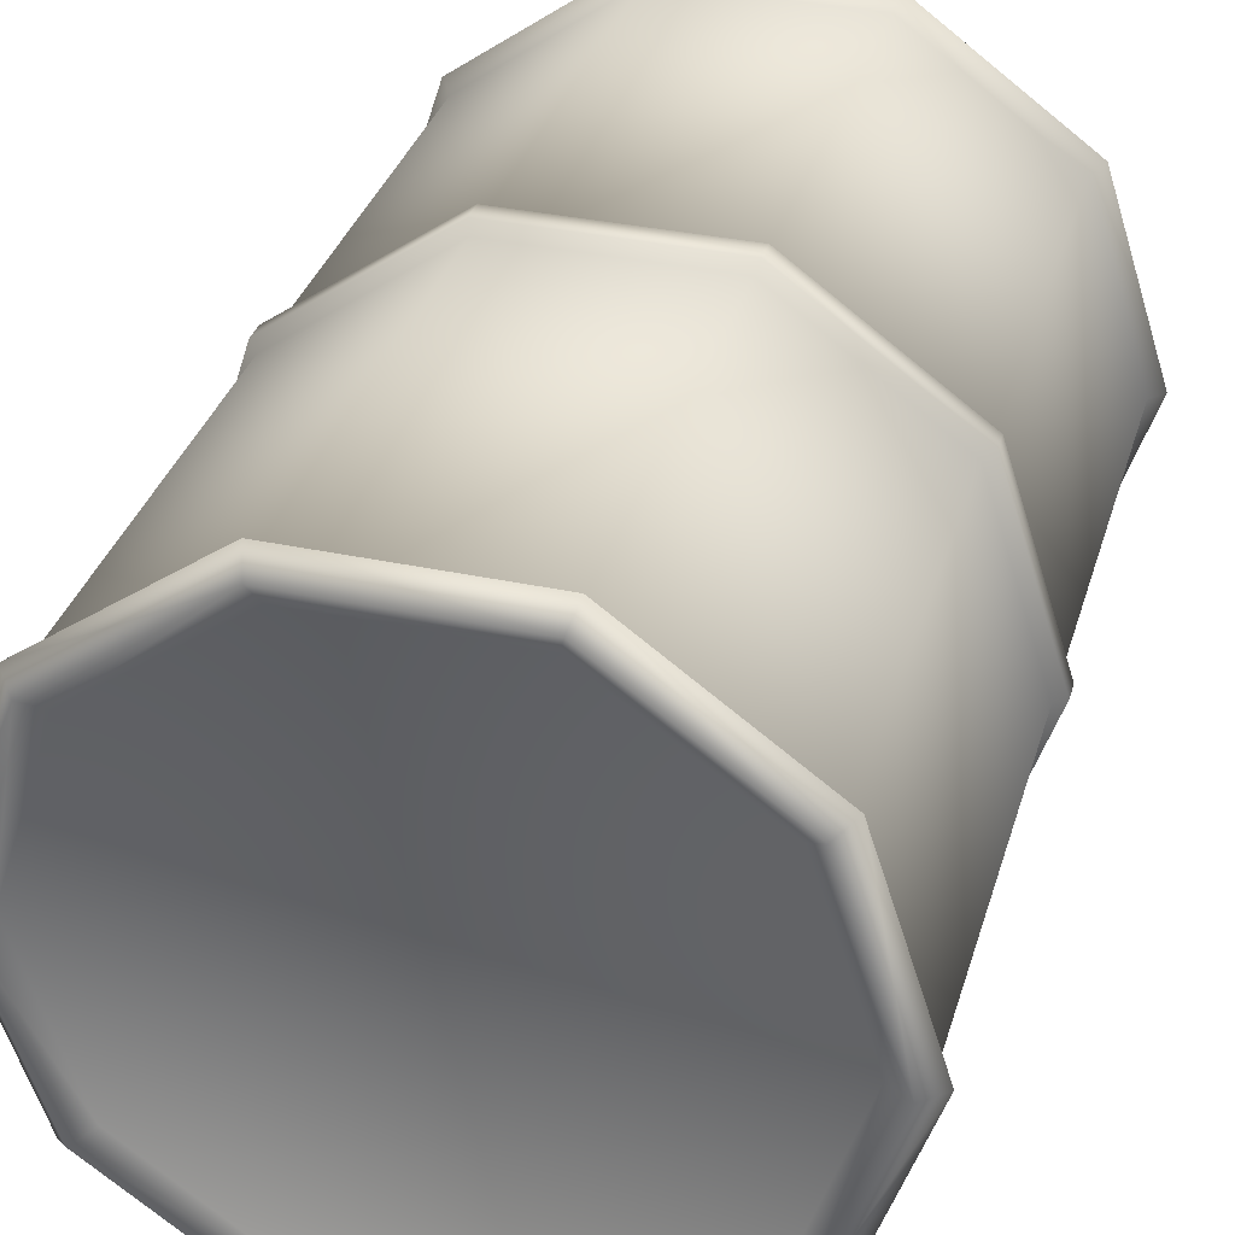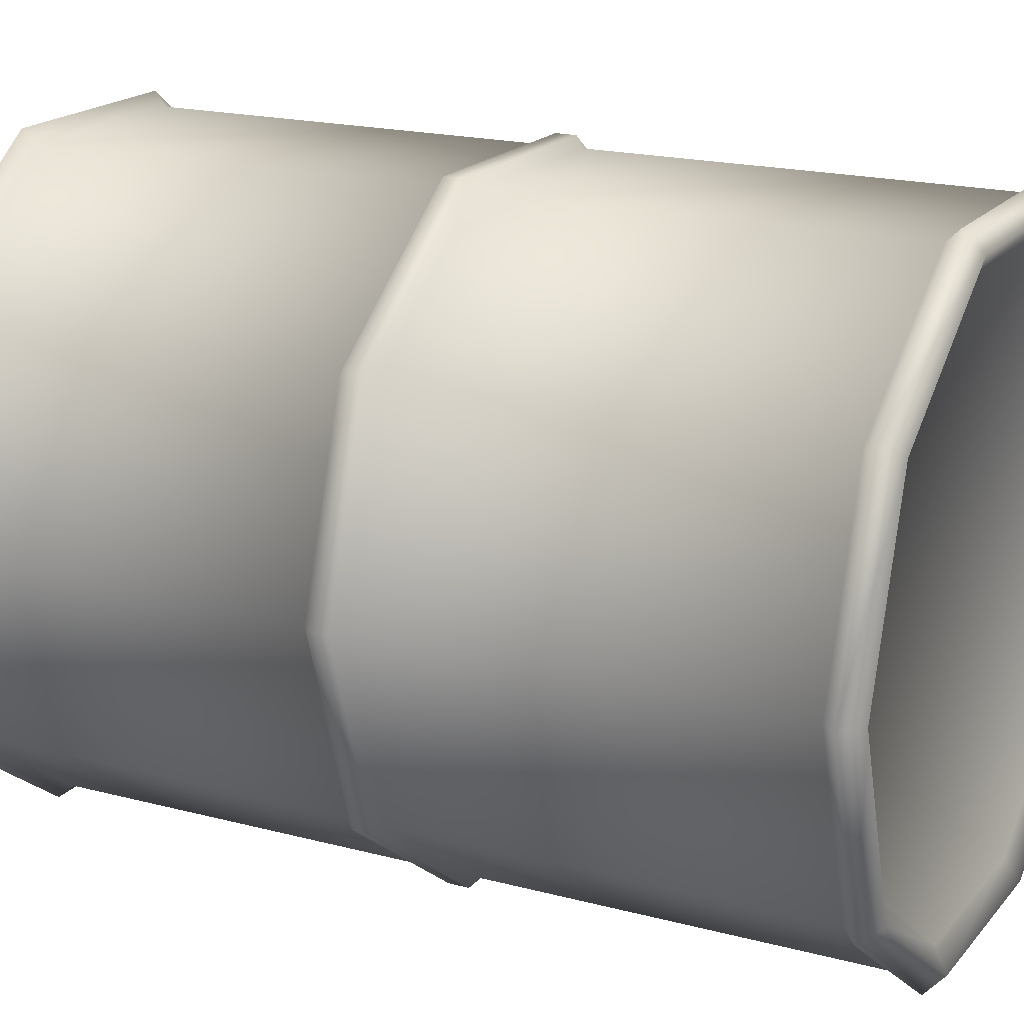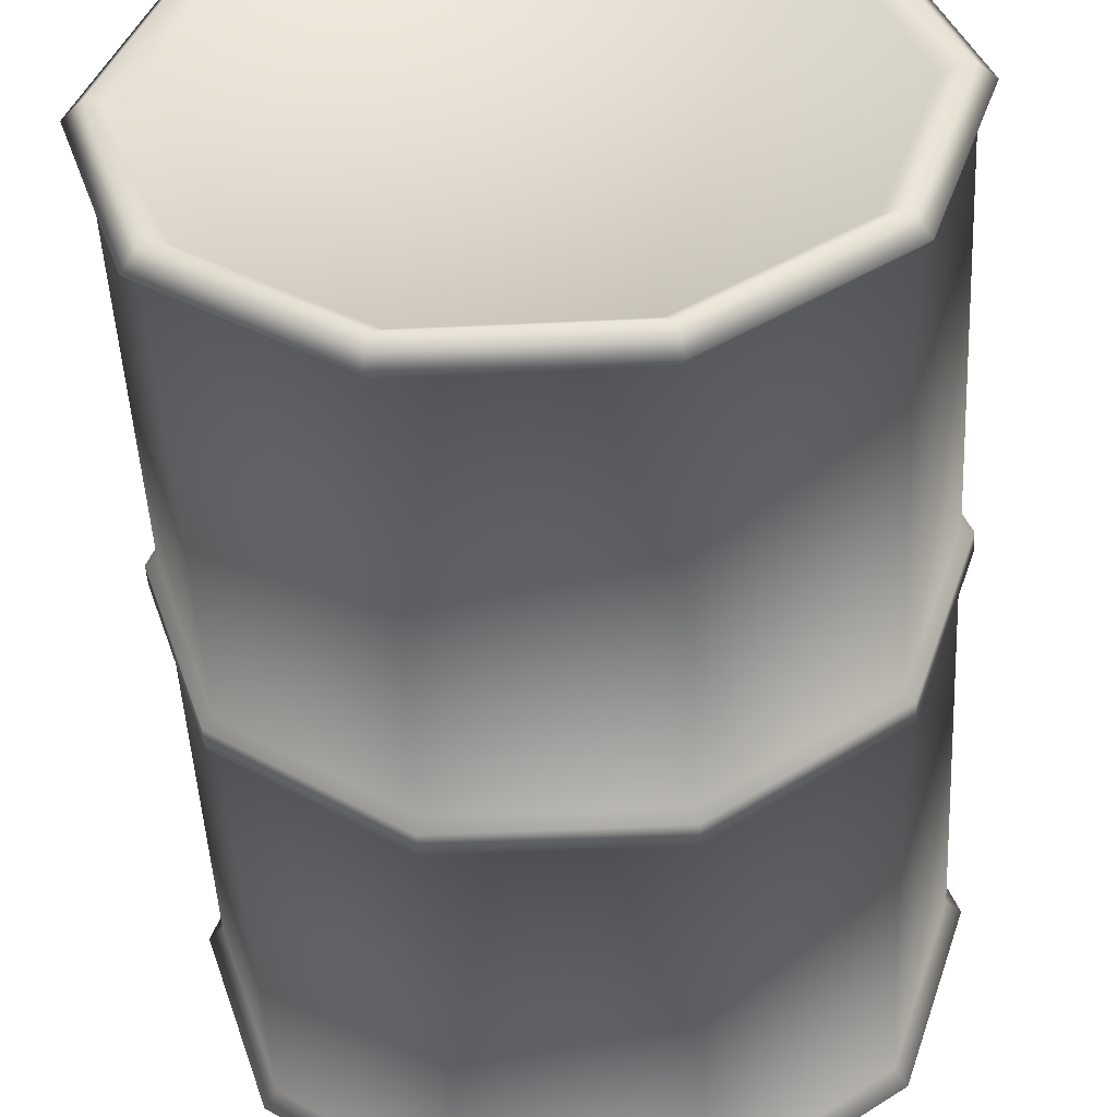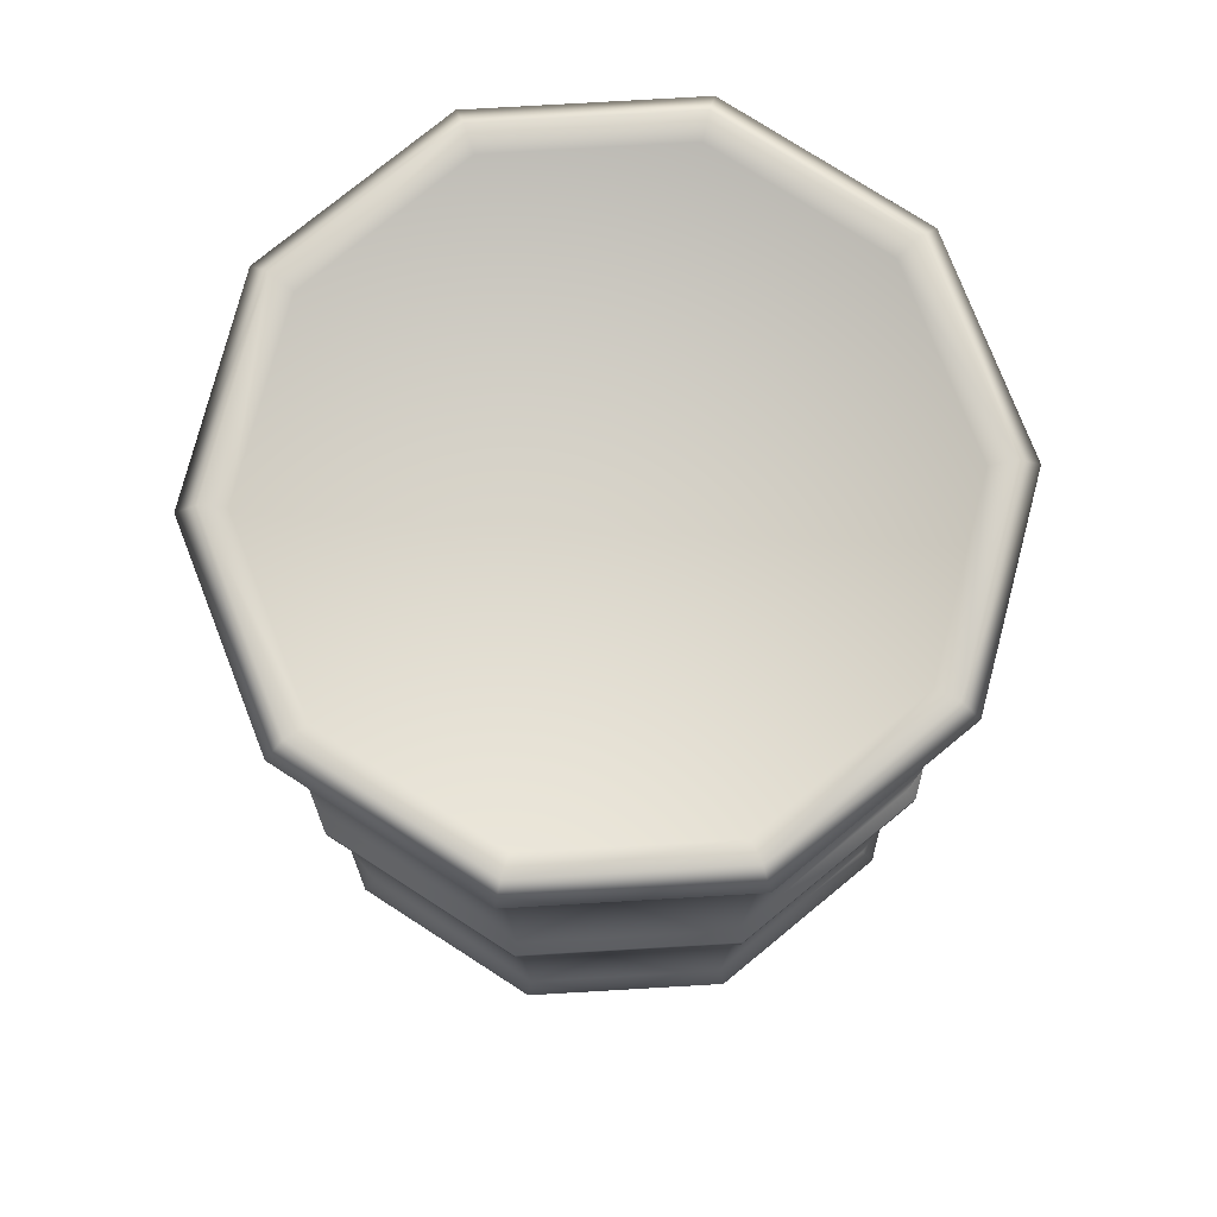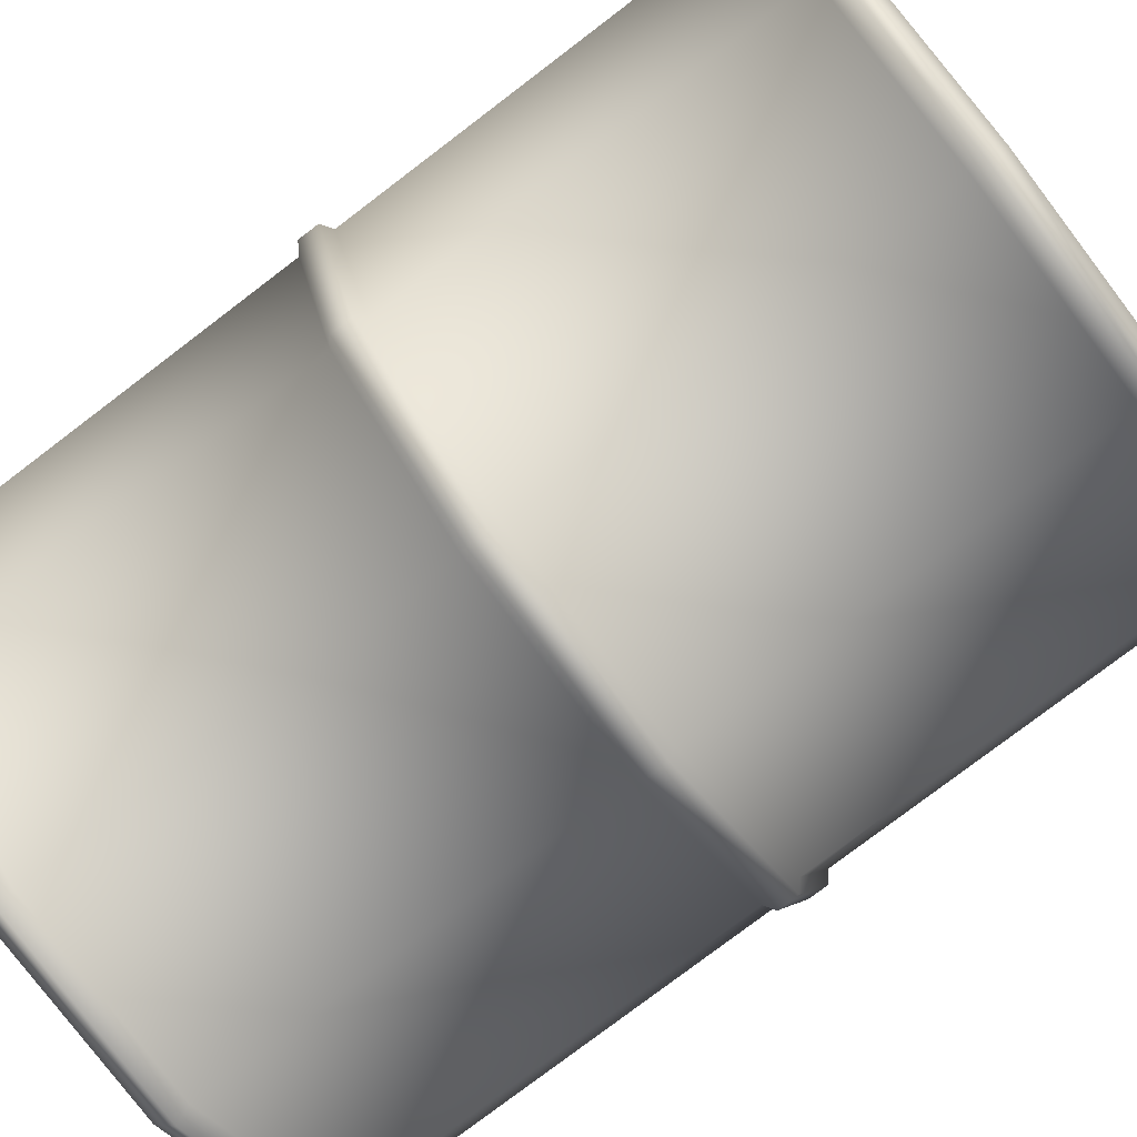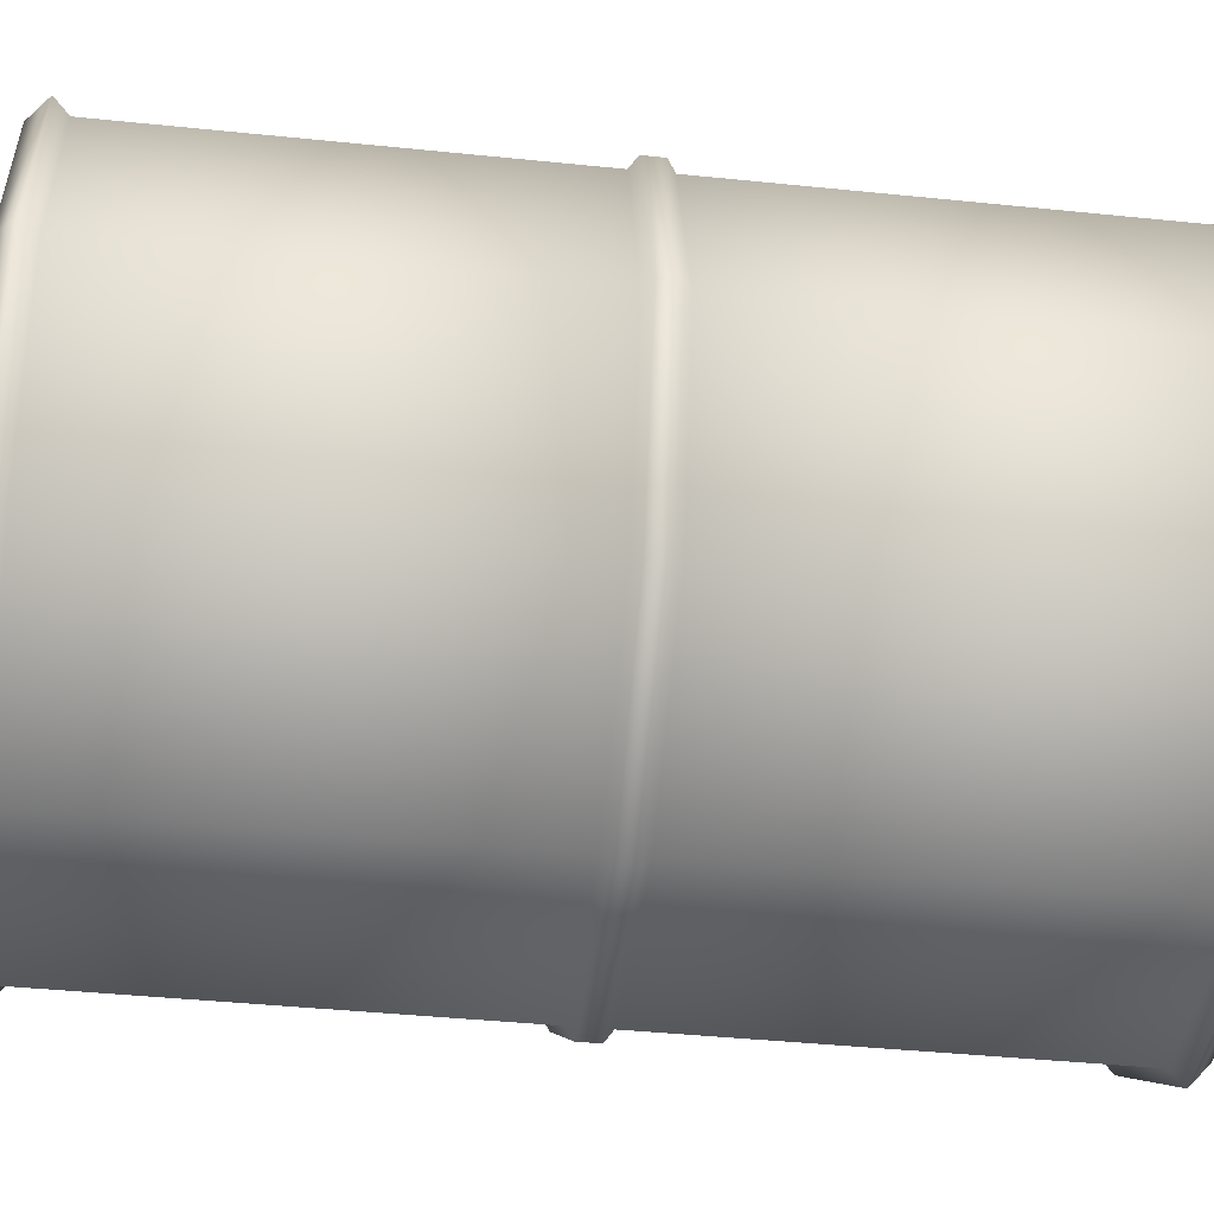
<metadata>
{"format":"obj","ext":"obj","renderer":"f3d","projection":"perspective","resolution":1024,"background":"white","views":[{"elev":34.5,"azim":16.1,"up":"+Z"},{"elev":18.6,"azim":-62.9,"up":"+Z"},{"elev":-49.9,"azim":-177.0,"up":"+Z"},{"elev":77.5,"azim":104.7,"up":"+Y"},{"elev":-79.1,"azim":-52.8,"up":"+Z"},{"elev":-41.5,"azim":-97.1,"up":"+Z"}]}
</metadata>
<code>
v  0.6898 0 0.5012
v  0.2635 0 -0.8109
v  0.6898 0 -0.5012
v  0.8527 0 0
v  0.7836 1.232 -0.5693
v  0.7836 1.291 -0.5693
v  0.9686 1.291 0
v  0.9686 1.232 0
v  0.2993 1.232 -0.9212
v  0.2993 1.291 -0.9212
v  -0.2993 1.232 -0.9212
v  -0.2993 1.291 -0.9212
v  -0.7836 1.232 -0.5693
v  -0.7836 1.291 -0.5693
v  -0.9686 1.232 -0
v  -0.9686 1.291 -0
v  -0.7836 1.232 0.5693
v  -0.7836 1.291 0.5693
v  -0.2993 1.232 0.9212
v  -0.2993 1.291 0.9212
v  0.2993 1.232 0.9212
v  0.2993 1.291 0.9212
v  0.7836 1.232 0.5693
v  0.7836 1.291 0.5693
v  0.6898 2.522 0.5012
v  0.2635 2.522 -0.8109
v  -0.2635 2.522 -0.8109
v  0.2635 2.522 0.8109
v  0.7422 -0.04 -0.5393
v  0.7905 0.0139 -0.5743
v  0.9771 0.0139 -0
v  0.9175 -0.04 0
v  0.2835 -0.04 -0.8726
v  0.3019 0.0139 -0.9293
v  -0.2835 -0.04 -0.8726
v  -0.3019 0.0139 -0.9293
v  -0.7422 -0.04 -0.5393
v  -0.7905 0.0139 -0.5743
v  -0.9175 -0.04 0
v  -0.9771 0.0139 0
v  -0.7422 -0.04 0.5393
v  -0.7905 0.0139 0.5743
v  -0.2835 -0.04 0.8726
v  -0.3019 0.0139 0.9293
v  0.2835 -0.04 0.8726
v  0.3019 0.0139 0.9293
v  0.7422 -0.04 0.5393
v  0.7905 0.0139 0.5743
v  0.7905 2.509 -0.5743
v  0.7422 2.562 -0.5393
v  0.9175 2.562 0
v  0.9771 2.509 -0
v  0.3019 2.509 -0.9293
v  0.2835 2.562 -0.8726
v  -0.3019 2.509 -0.9293
v  -0.2835 2.562 -0.8726
v  -0.7905 2.509 -0.5743
v  -0.7422 2.562 -0.5393
v  -0.9771 2.509 0
v  -0.9175 2.562 0
v  -0.7905 2.509 0.5743
v  -0.7422 2.562 0.5393
v  -0.3019 2.509 0.9293
v  -0.2835 2.562 0.8726
v  0.3019 2.509 0.9293
v  0.2835 2.562 0.8726
v  0.7905 2.509 0.5743
v  0.7422 2.562 0.5393
v  -0.2635 0 -0.8109
v  -0.6898 0 -0.5012
v  -0.8527 0 0
v  -0.6898 0 0.5012
v  -0.2635 0 0.8109
v  0.2635 0 0.8109
v  0.7581 0.0539 -0.5508
v  0.937 0.0539 -0
v  0.7581 0.0539 0.5508
v  0.2896 0.0539 0.8912
v  -0.2896 0.0539 0.8912
v  -0.7581 0.0539 0.5508
v  -0.937 0.0539 0
v  -0.7581 0.0539 -0.5508
v  -0.2896 0.0539 -0.8912
v  0.2896 0.0539 -0.8912
v  0.937 2.469 -0
v  0.7581 2.469 -0.5508
v  0.2896 2.469 -0.8912
v  -0.2896 2.469 -0.8912
v  -0.7581 2.469 -0.5508
v  -0.937 2.469 0
v  -0.7581 2.469 0.5508
v  -0.2896 2.469 0.8912
v  0.2896 2.469 0.8912
v  0.7581 2.469 0.5508
v  0.6898 2.522 -0.5012
v  0.8527 2.522 0
v  -0.2635 2.522 0.8109
v  -0.6898 2.522 0.5012
v  -0.8527 2.522 0
v  -0.6898 2.522 -0.5012
v  0.7581 1.313 -0.5508
v  0.937 1.313 -0
v  0.937 1.21 -0
v  0.7581 1.21 -0.5508
v  0.2896 1.313 -0.8912
v  0.2896 1.21 -0.8912
v  -0.2896 1.313 -0.8912
v  -0.2896 1.21 -0.8912
v  -0.7581 1.313 -0.5508
v  -0.7581 1.21 -0.5508
v  -0.937 1.313 0
v  -0.937 1.21 0
v  -0.7581 1.313 0.5508
v  -0.7581 1.21 0.5508
v  -0.2896 1.313 0.8912
v  -0.2896 1.21 0.8912
v  0.2896 1.313 0.8912
v  0.2896 1.21 0.8912
v  0.7581 1.313 0.5508
v  0.7581 1.21 0.5508
o Oil_Barrel_1
g Oil_Barrel_1
f 1 2 3 4
f 5 6 7 8
f 9 10 6 5
f 11 12 10 9
f 13 14 12 11
f 15 16 14 13
f 17 18 16 15
f 19 20 18 17
f 21 22 20 19
f 23 24 22 21
f 8 7 24 23
f 25 26 27 28
f 29 30 31 32
f 33 34 30 29
f 35 36 34 33
f 37 38 36 35
f 39 40 38 37
f 41 42 40 39
f 43 44 42 41
f 45 46 44 43
f 47 48 46 45
f 32 31 48 47
f 49 50 51 52
f 53 54 50 49
f 55 56 54 53
f 57 58 56 55
f 59 60 58 57
f 61 62 60 59
f 63 64 62 61
f 65 66 64 63
f 67 68 66 65
f 52 51 68 67
f 4 3 29 32
f 3 2 33 29
f 2 69 35 33
f 69 70 37 35
f 70 71 39 37
f 71 72 41 39
f 72 73 43 41
f 73 74 45 43
f 74 1 47 45
f 1 4 32 47
f 75 76 31 30
f 76 77 48 31
f 77 78 46 48
f 78 79 44 46
f 79 80 42 44
f 80 81 40 42
f 81 82 38 40
f 82 83 36 38
f 83 84 34 36
f 84 75 30 34
f 85 86 49 52
f 86 87 53 49
f 87 88 55 53
f 88 89 57 55
f 89 90 59 57
f 90 91 61 59
f 91 92 63 61
f 92 93 65 63
f 93 94 67 65
f 94 85 52 67
f 95 96 51 50
f 96 25 68 51
f 25 28 66 68
f 28 97 64 66
f 97 98 62 64
f 98 99 60 62
f 99 100 58 60
f 100 27 56 58
f 27 26 54 56
f 26 95 50 54
f 101 86 85 102
f 103 76 75 104
f 105 87 86 101
f 104 75 84 106
f 107 88 87 105
f 106 84 83 108
f 109 89 88 107
f 108 83 82 110
f 111 90 89 109
f 110 82 81 112
f 113 91 90 111
f 112 81 80 114
f 115 92 91 113
f 114 80 79 116
f 117 93 92 115
f 116 79 78 118
f 119 94 93 117
f 118 78 77 120
f 102 85 94 119
f 120 77 76 103
f 101 102 7 6
f 102 119 24 7
f 119 117 22 24
f 117 115 20 22
f 115 113 18 20
f 113 111 16 18
f 111 109 14 16
f 109 107 12 14
f 107 105 10 12
f 105 101 6 10
f 103 104 5 8
f 104 106 9 5
f 106 108 11 9
f 108 110 13 11
f 110 112 15 13
f 112 114 17 15
f 114 116 19 17
f 116 118 21 19
f 118 120 23 21
f 120 103 8 23
f 27 100 97 28
f 100 99 98 97
f 25 96 95 26
f 74 73 70 69
f 73 72 71 70
f 1 74 69 2

</code>
